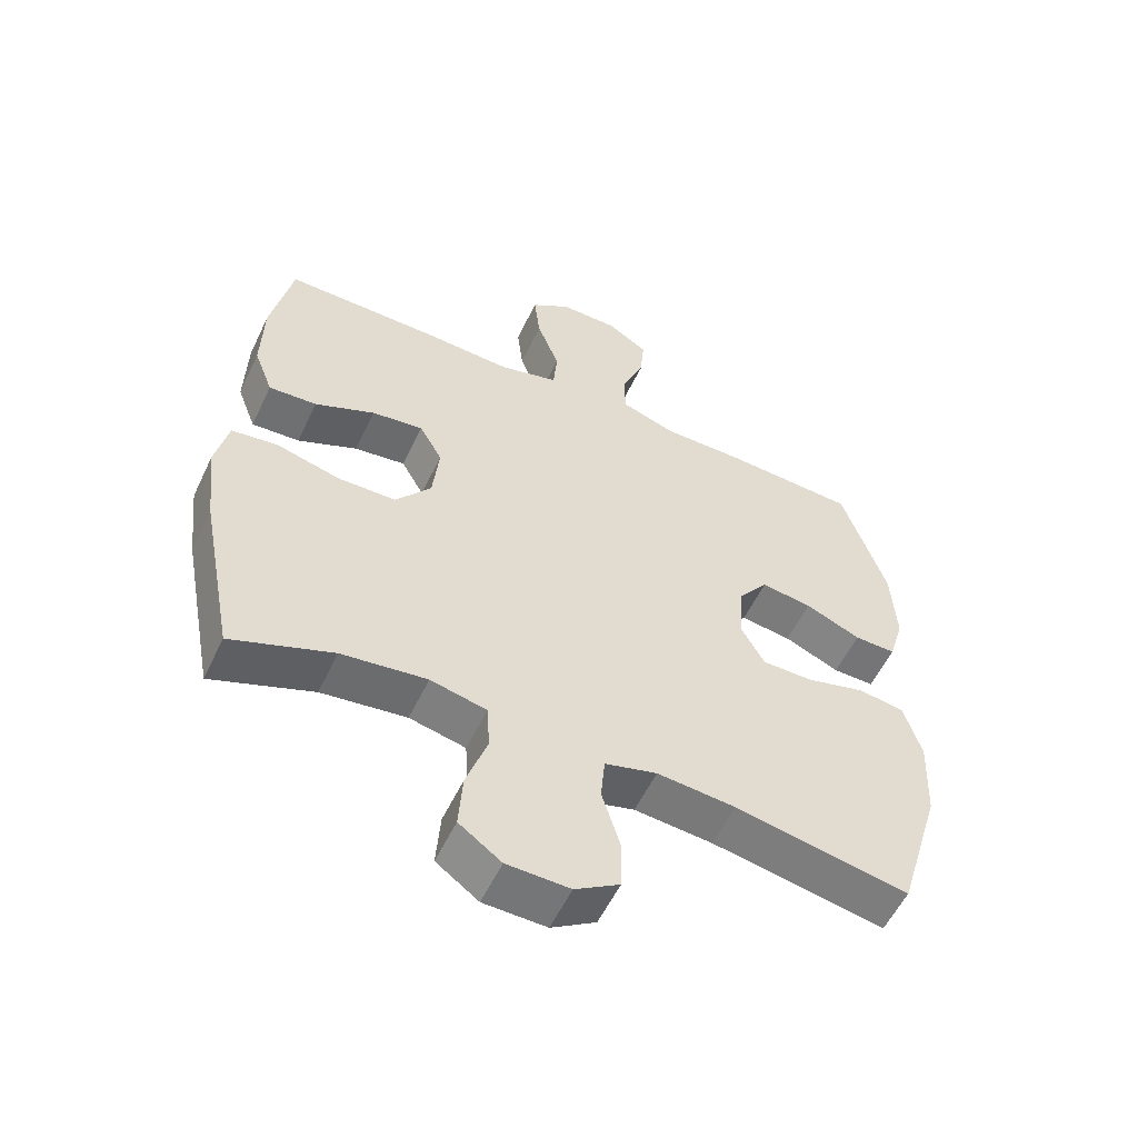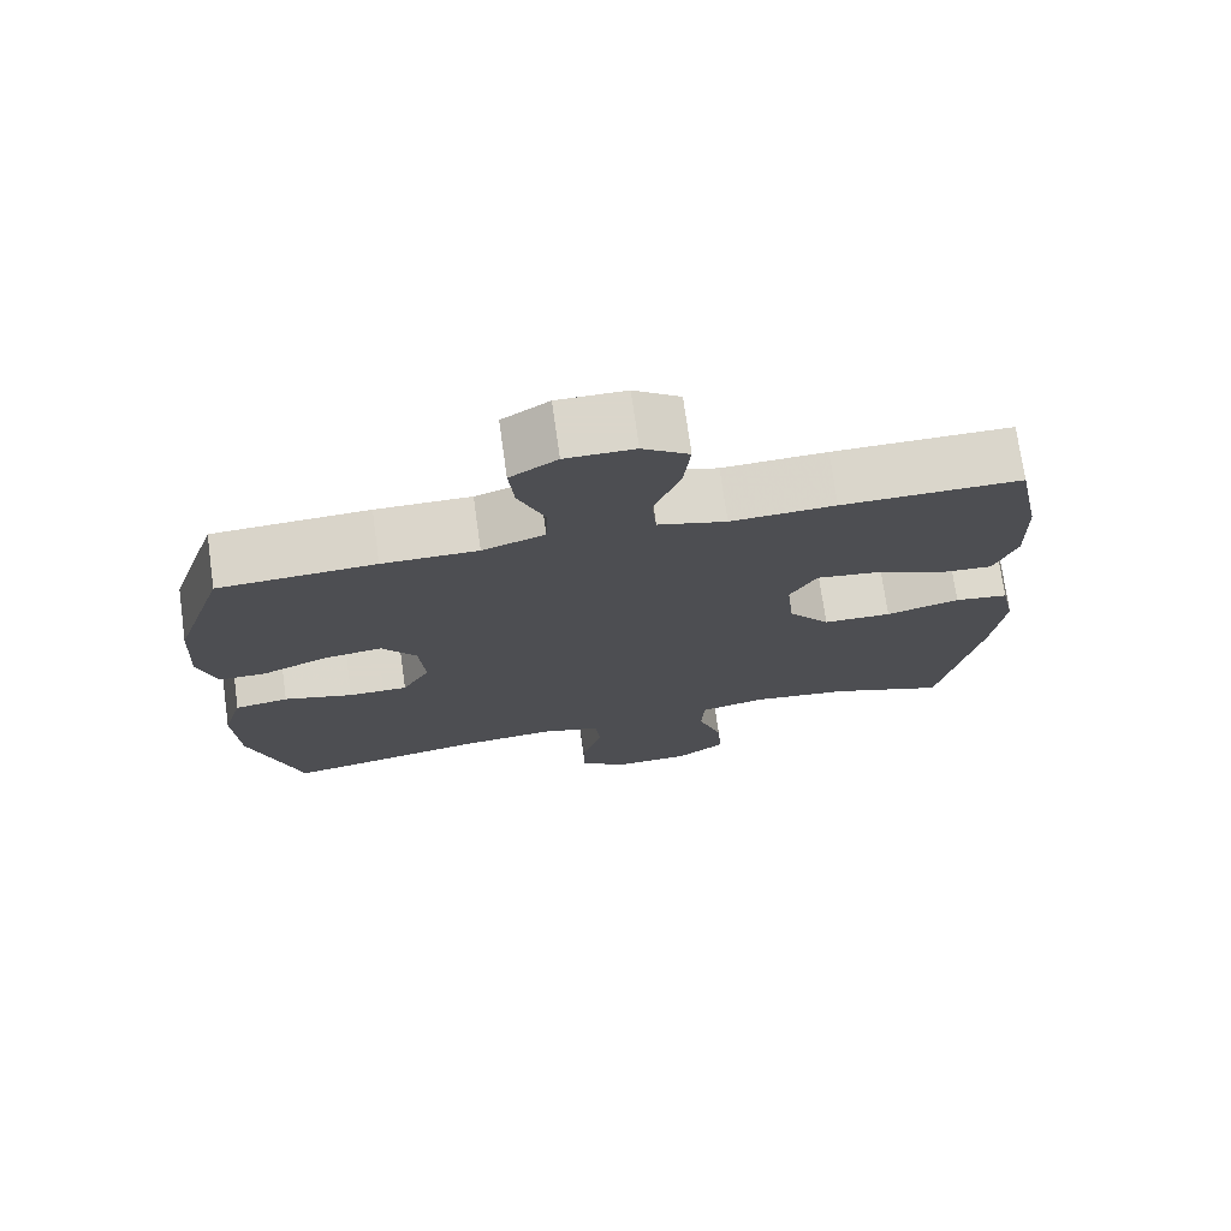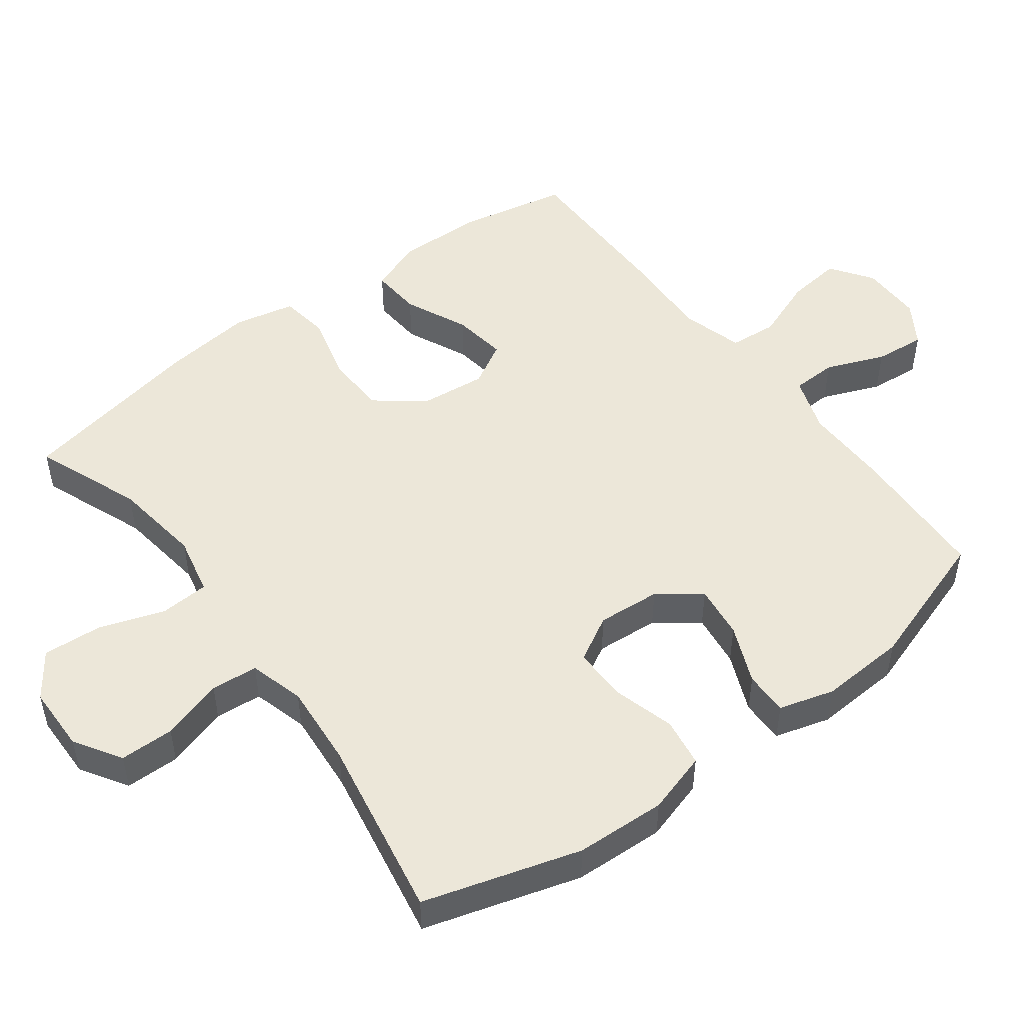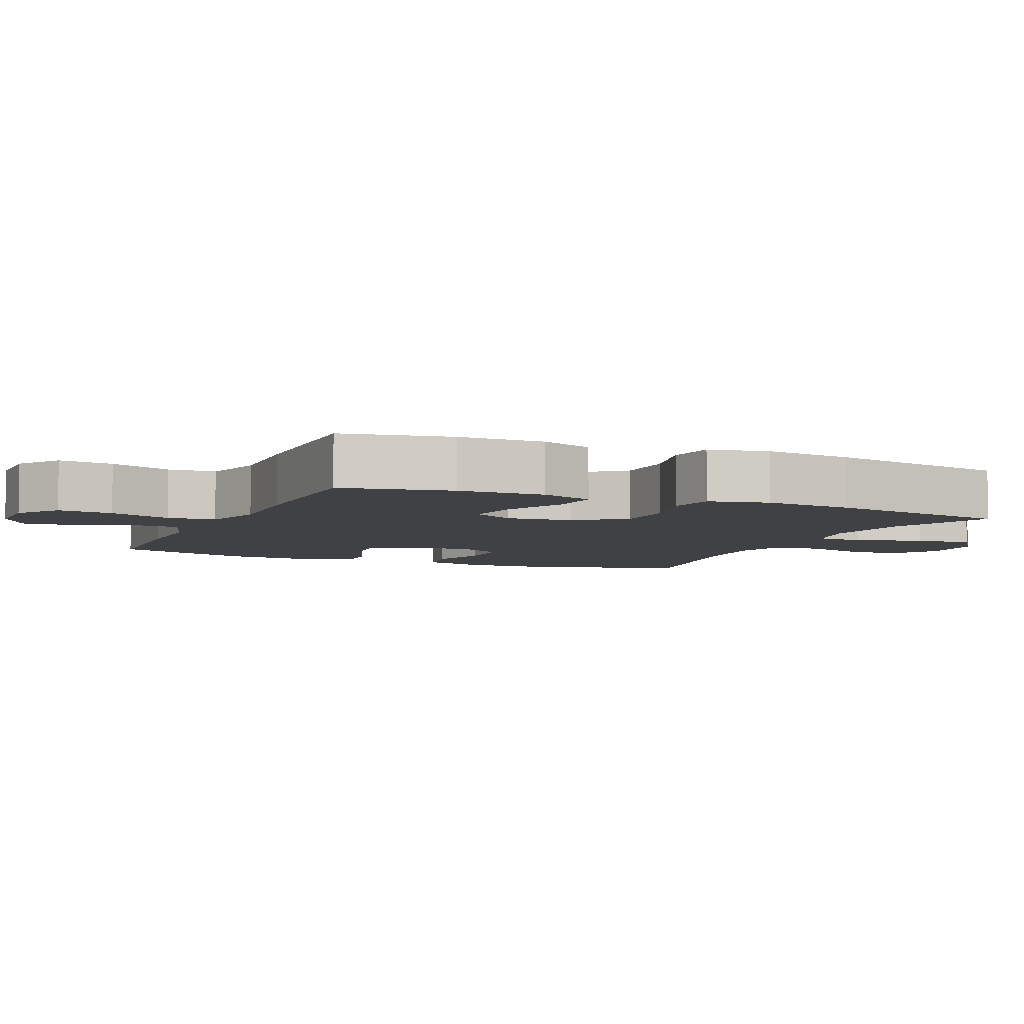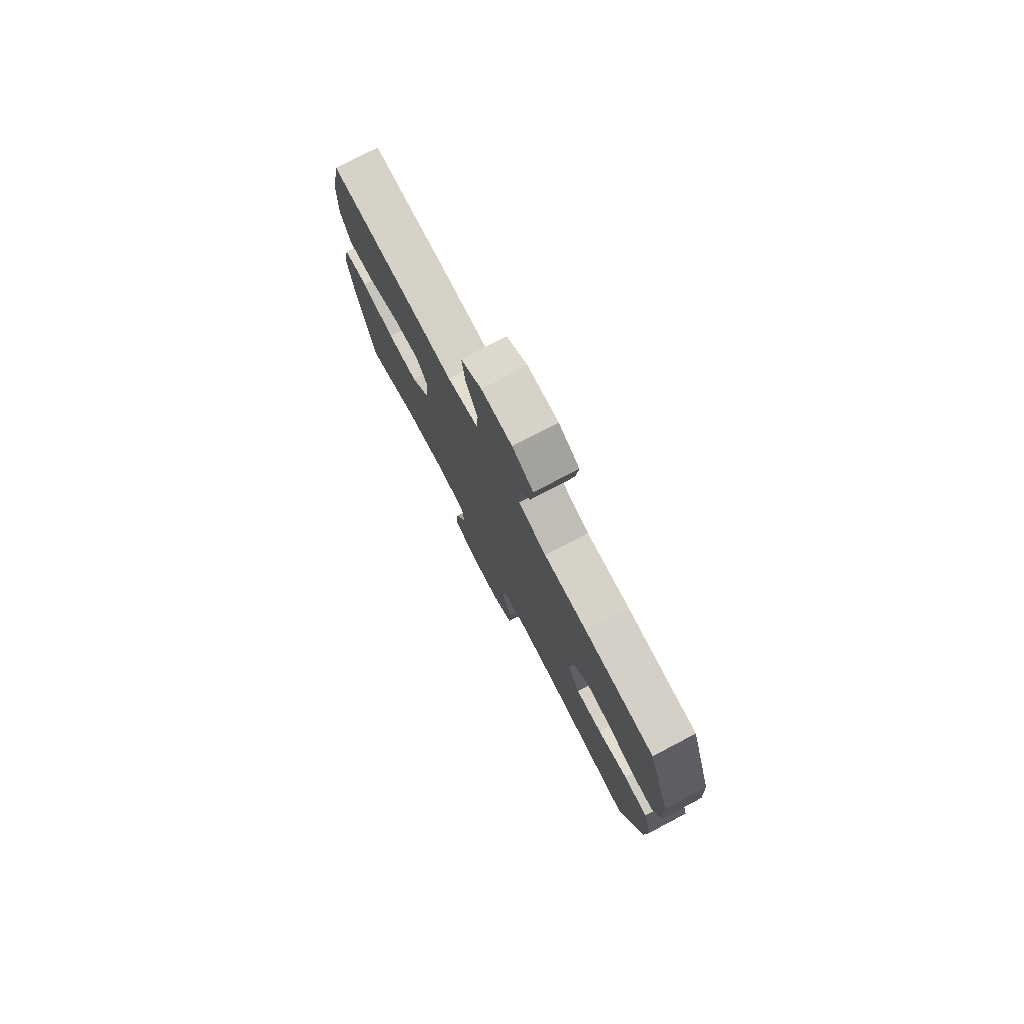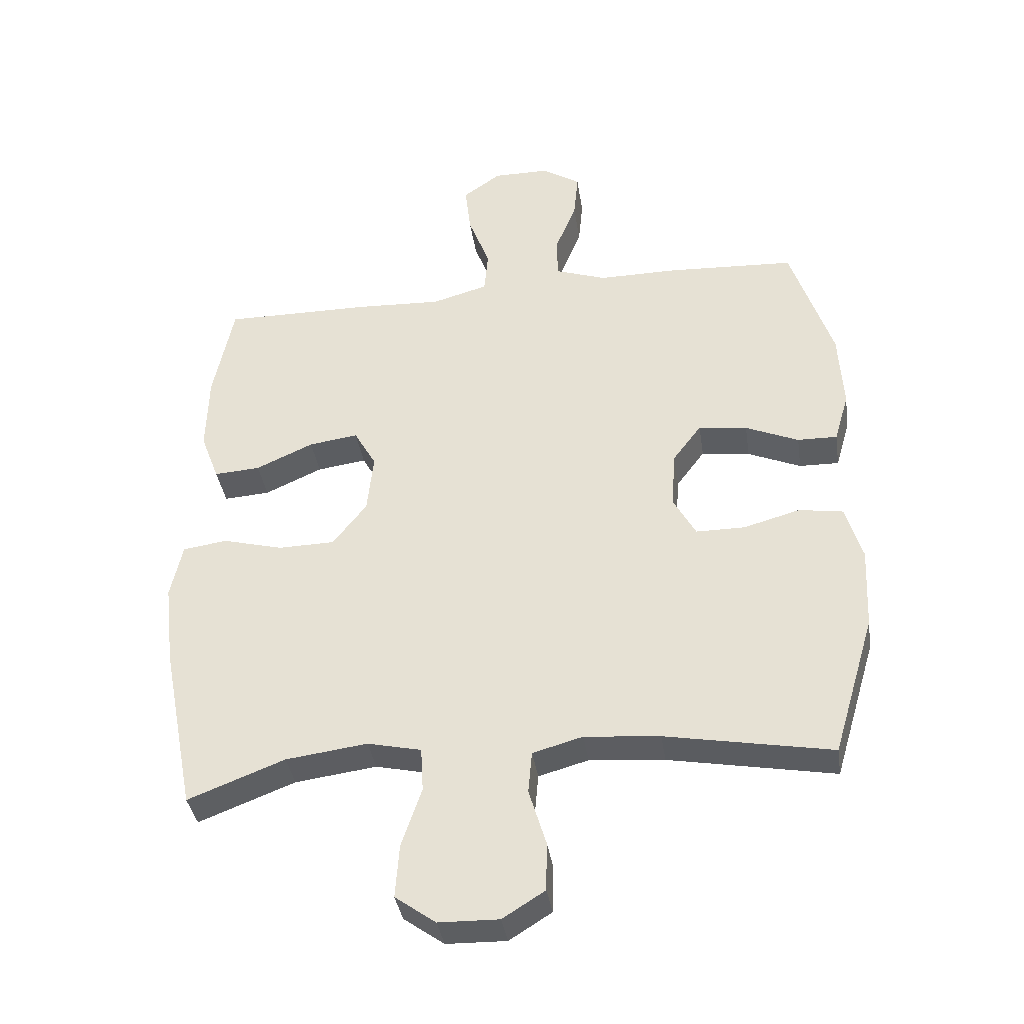
<metadata>
{"format":"obj","ext":"obj","renderer":"f3d","projection":"perspective","resolution":1024,"background":"white","views":[{"elev":-56.3,"azim":154.7,"up":"+Z"},{"elev":73.7,"azim":-8.0,"up":"+Z"},{"elev":49.8,"azim":-127.0,"up":"+Y"},{"elev":-5.8,"azim":66.2,"up":"+Y"},{"elev":77.9,"azim":-117.7,"up":"+Z"},{"elev":-37.4,"azim":-171.5,"up":"+Z"}]}
</metadata>
<code>
v -0.5 0.07 -0.5
v -0.567 0.07 -0.276
v -0.573 0.07 -0.146
v -0.547 0.07 -0.058
v -0.477 0.07 -0.047
v -0.387 0.07 -0.072
v -0.31 0.07 -0.072
v -0.274 0.07 -0.007
v -0.281 0.07 0.084
v -0.326 0.07 0.144
v -0.403 0.07 0.134
v -0.487 0.07 0.098
v -0.55 0.07 0.097
v -0.573 0.07 0.176
v -0.566 0.07 0.3
v -0.5 0.07 0.5
v -0.297 0.07 0.51
v -0.173 0.07 0.509
v -0.092 0.07 0.537
v -0.09 0.07 0.602
v -0.124 0.07 0.686
v -0.131 0.07 0.759
v -0.07 0.07 0.798
v 0.019 0.07 0.798
v 0.079 0.07 0.756
v 0.07 0.07 0.677
v 0.036 0.07 0.587
v 0.042 0.07 0.518
v 0.131 0.07 0.493
v 0.267 0.07 0.499
v 0.5 0.07 0.5
v 0.532 0.07 0.343
v 0.535 0.07 0.219
v 0.506 0.07 0.142
v 0.433 0.07 0.147
v 0.342 0.07 0.188
v 0.264 0.07 0.199
v 0.229 0.07 0.137
v 0.239 0.07 0.042
v 0.293 0.07 -0.027
v 0.382 0.07 -0.029
v 0.478 0.07 -0.004
v 0.548 0.07 -0.014
v 0.567 0.07 -0.101
v 0.552 0.07 -0.231
v 0.5 0.07 -0.5
v 0.347 0.07 -0.441
v 0.218 0.07 -0.424
v 0.133 0.07 -0.443
v 0.129 0.07 -0.513
v 0.161 0.07 -0.607
v 0.167 0.07 -0.692
v 0.103 0.07 -0.738
v 0.008 0.07 -0.74
v -0.059 0.07 -0.698
v -0.06 0.07 -0.62
v -0.033 0.07 -0.531
v -0.039 0.07 -0.464
v -0.118 0.07 -0.442
v -0.237 0.07 -0.452
v -0.5 0 -0.5
v -0.567 0 -0.276
v -0.573 0 -0.146
v -0.547 0 -0.058
v -0.477 0 -0.047
v -0.387 0 -0.072
v -0.31 0 -0.072
v -0.274 0 -0.007
v -0.281 0 0.084
v -0.326 0 0.144
v -0.403 0 0.134
v -0.487 0 0.098
v -0.55 0 0.097
v -0.573 0 0.176
v -0.566 0 0.3
v -0.5 0 0.5
v -0.297 0 0.51
v -0.173 0 0.509
v -0.092 0 0.537
v -0.09 0 0.602
v -0.124 0 0.686
v -0.131 0 0.759
v -0.07 0 0.798
v 0.019 0 0.798
v 0.079 0 0.756
v 0.07 0 0.677
v 0.036 0 0.587
v 0.042 0 0.518
v 0.131 0 0.493
v 0.267 0 0.499
v 0.5 0 0.5
v 0.532 0 0.343
v 0.535 0 0.219
v 0.506 0 0.142
v 0.433 0 0.147
v 0.342 0 0.188
v 0.264 0 0.199
v 0.229 0 0.137
v 0.239 0 0.042
v 0.293 0 -0.027
v 0.382 0 -0.029
v 0.478 0 -0.004
v 0.548 0 -0.014
v 0.567 0 -0.101
v 0.552 0 -0.231
v 0.5 0 -0.5
v 0.347 0 -0.441
v 0.218 0 -0.424
v 0.133 0 -0.443
v 0.129 0 -0.513
v 0.161 0 -0.607
v 0.167 0 -0.692
v 0.103 0 -0.738
v 0.008 0 -0.74
v -0.059 0 -0.698
v -0.06 0 -0.62
v -0.033 0 -0.531
v -0.039 0 -0.464
v -0.118 0 -0.442
v -0.237 0 -0.452
f 55 56 57
f 54 55 57
f 53 54 57
f 52 53 57
f 51 52 57
f 50 51 57
f 49 50 57 58
f 48 49 58 59
f 45 46 47
f 44 45 47
f 43 44 47
f 42 43 47
f 41 42 47
f 40 41 47 48
f 39 40 48 59
f 34 35 36
f 33 34 36
f 32 33 36
f 31 32 36
f 30 31 36
f 29 30 36
f 28 29 36 37
f 25 26 27
f 24 25 27
f 23 24 27
f 22 23 27
f 21 22 27
f 20 21 27
f 19 20 27 28
f 28 37 38
f 19 28 38
f 18 19 38
f 16 17 18
f 15 16 18
f 14 15 18
f 13 14 18
f 12 13 18
f 11 12 18
f 4 5 6
f 3 4 6
f 2 3 6
f 1 2 6
f 60 1 6
f 60 6 7
f 59 60 7 8
f 39 59 8 9
f 38 39 9 10
f 18 38 10
f 10 11 18
f 117 116 115
f 117 115 114
f 117 114 113
f 117 113 112
f 117 112 111
f 117 111 110
f 118 117 110 109
f 119 118 109 108
f 107 106 105
f 107 105 104
f 107 104 103
f 107 103 102
f 107 102 101
f 108 107 101 100
f 119 108 100 99
f 96 95 94
f 96 94 93
f 96 93 92
f 96 92 91
f 96 91 90
f 96 90 89
f 97 96 89 88
f 87 86 85
f 87 85 84
f 87 84 83
f 87 83 82
f 87 82 81
f 87 81 80
f 88 87 80 79
f 98 97 88
f 98 88 79
f 98 79 78
f 78 77 76
f 78 76 75
f 78 75 74
f 78 74 73
f 78 73 72
f 78 72 71
f 66 65 64
f 66 64 63
f 66 63 62
f 66 62 61
f 66 61 120
f 67 66 120
f 68 67 120 119
f 69 68 119 99
f 70 69 99 98
f 70 98 78
f 78 71 70
f 1 61 62 2
f 2 62 63 3
f 3 63 64 4
f 4 64 65 5
f 5 65 66 6
f 6 66 67 7
f 7 67 68 8
f 8 68 69 9
f 9 69 70 10
f 10 70 71 11
f 11 71 72 12
f 12 72 73 13
f 13 73 74 14
f 14 74 75 15
f 15 75 76 16
f 16 76 77 17
f 17 77 78 18
f 18 78 79 19
f 19 79 80 20
f 20 80 81 21
f 21 81 82 22
f 22 82 83 23
f 23 83 84 24
f 24 84 85 25
f 25 85 86 26
f 26 86 87 27
f 27 87 88 28
f 28 88 89 29
f 29 89 90 30
f 30 90 91 31
f 31 91 92 32
f 32 92 93 33
f 33 93 94 34
f 34 94 95 35
f 35 95 96 36
f 36 96 97 37
f 37 97 98 38
f 38 98 99 39
f 39 99 100 40
f 40 100 101 41
f 41 101 102 42
f 42 102 103 43
f 43 103 104 44
f 44 104 105 45
f 45 105 106 46
f 46 106 107 47
f 47 107 108 48
f 48 108 109 49
f 49 109 110 50
f 50 110 111 51
f 51 111 112 52
f 52 112 113 53
f 53 113 114 54
f 54 114 115 55
f 55 115 116 56
f 56 116 117 57
f 57 117 118 58
f 58 118 119 59
f 59 119 120 60
f 60 120 61 1

</code>
